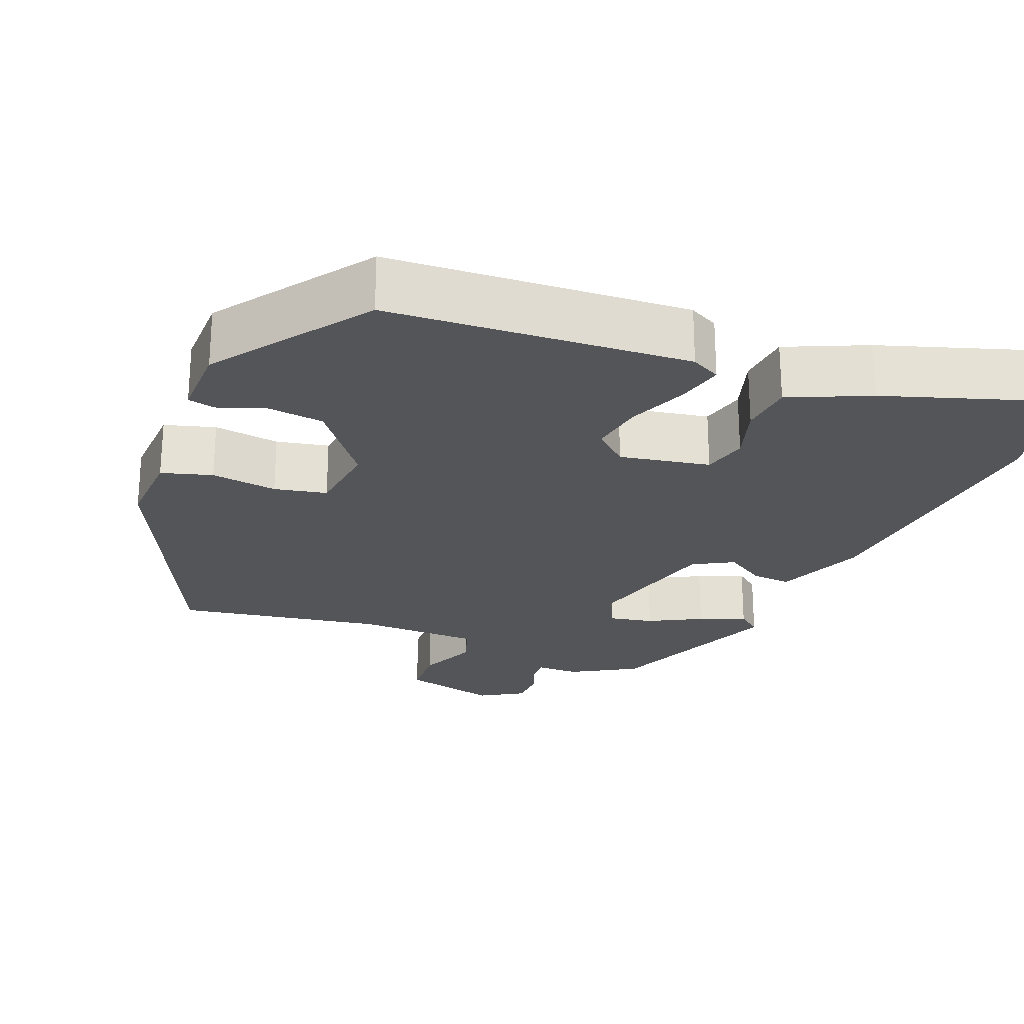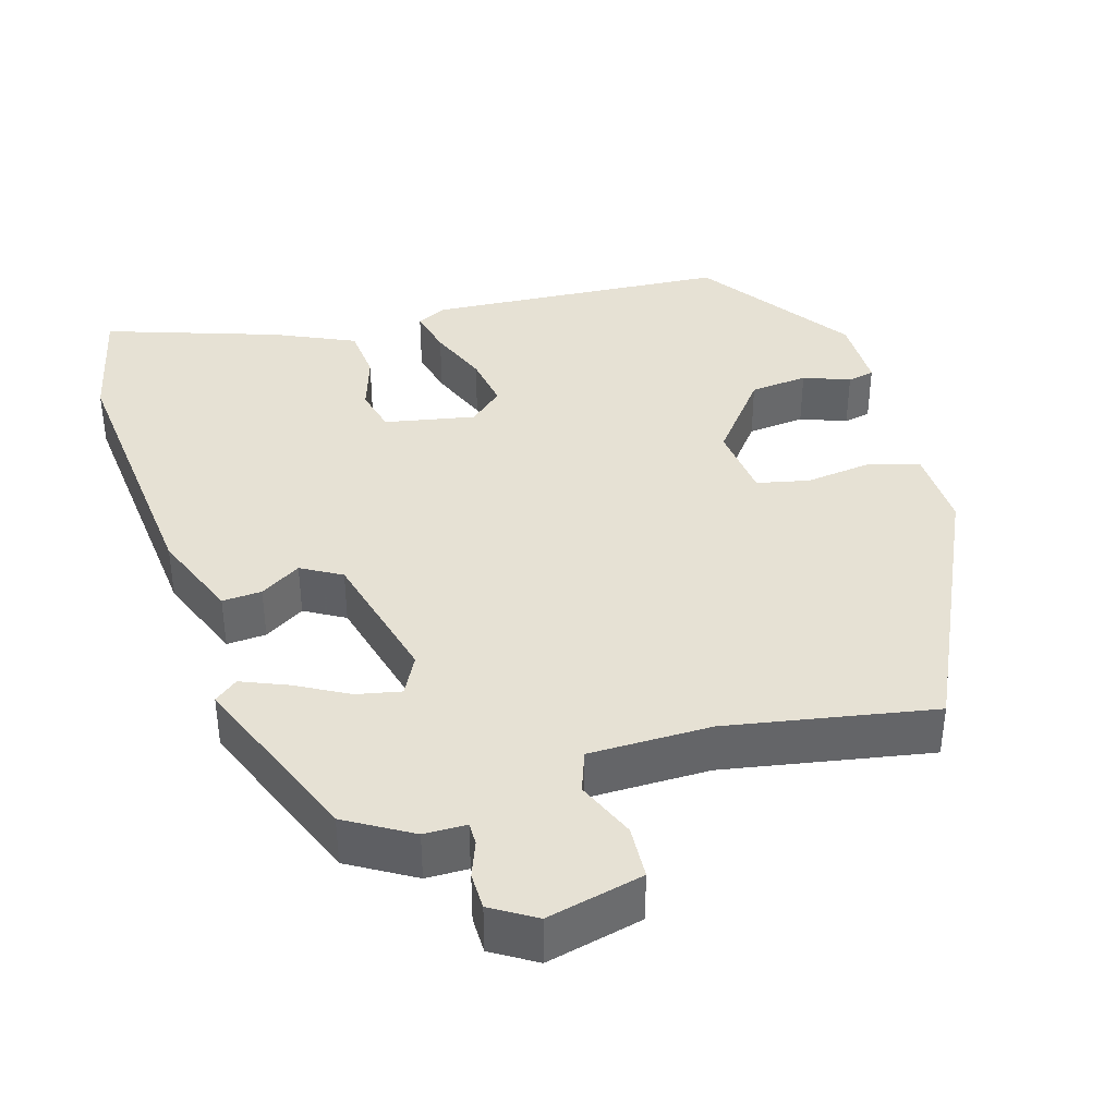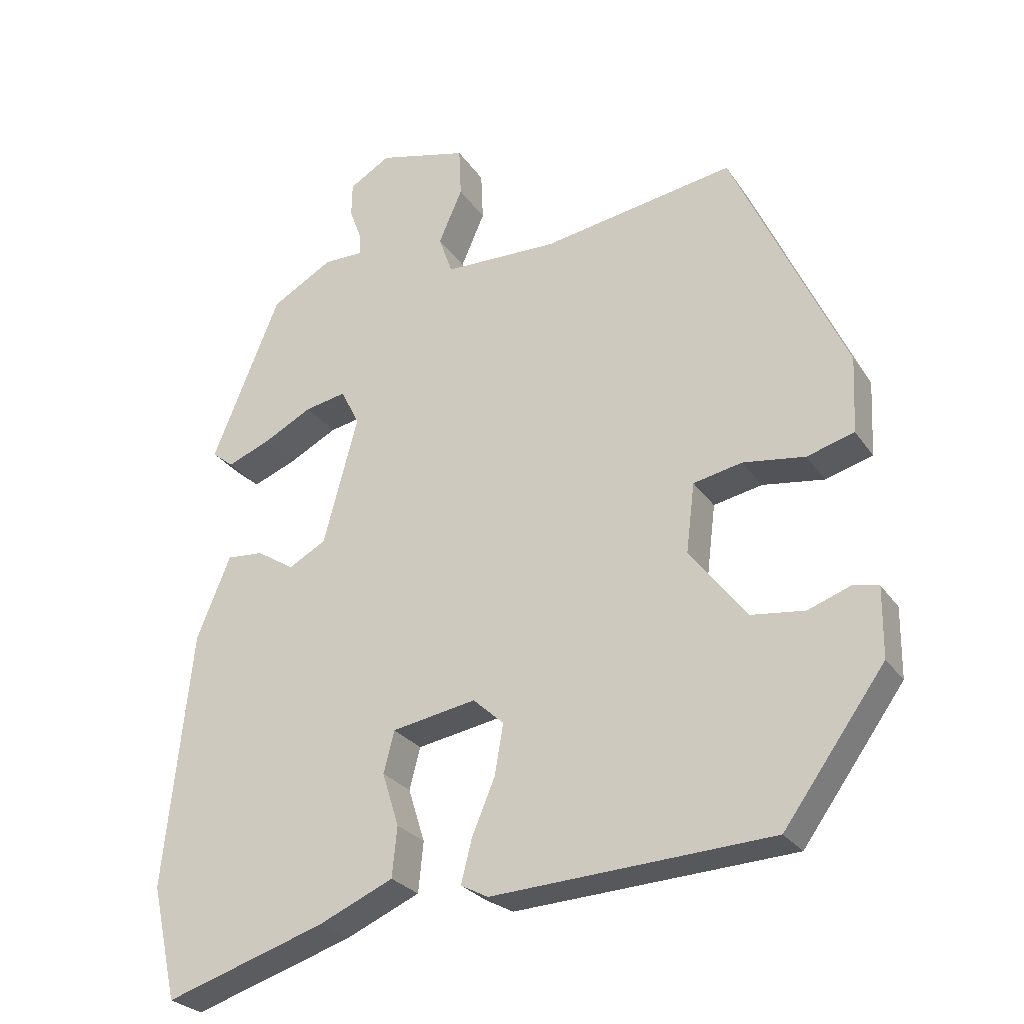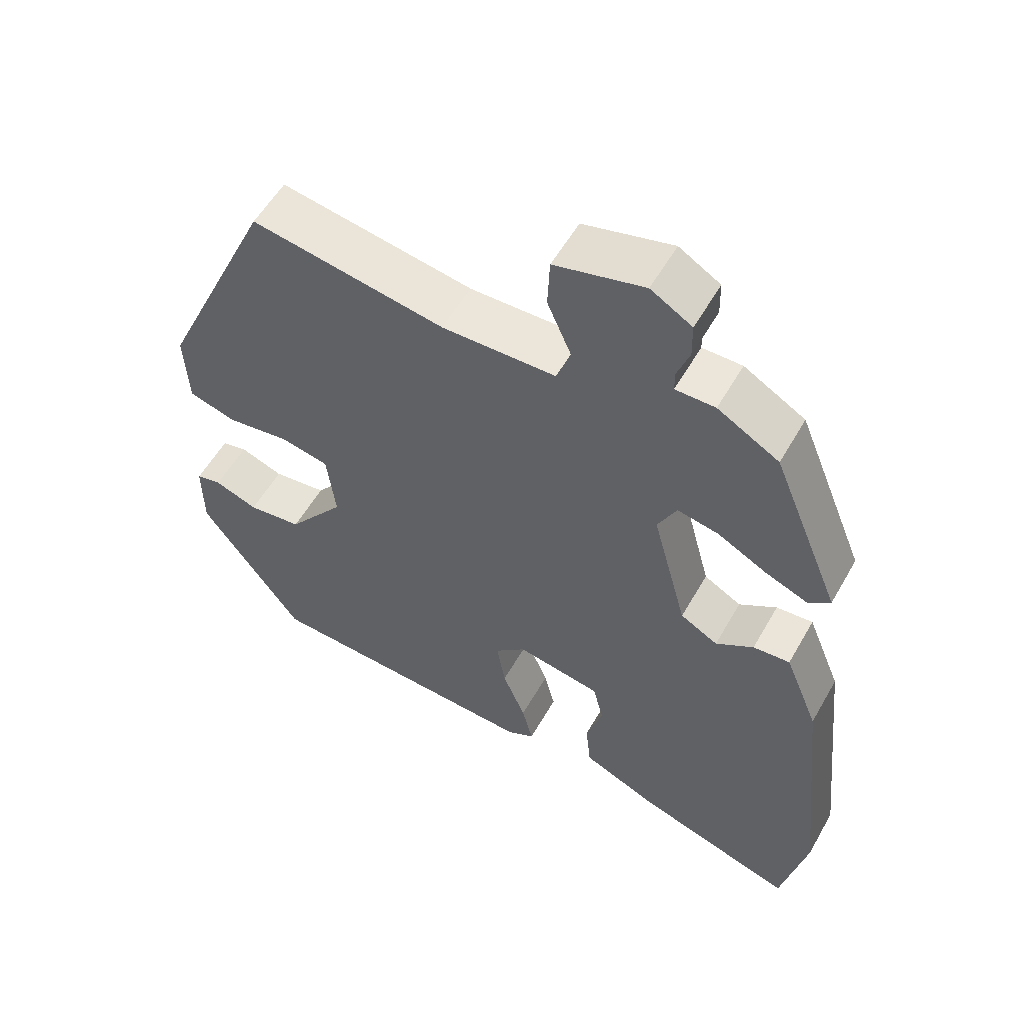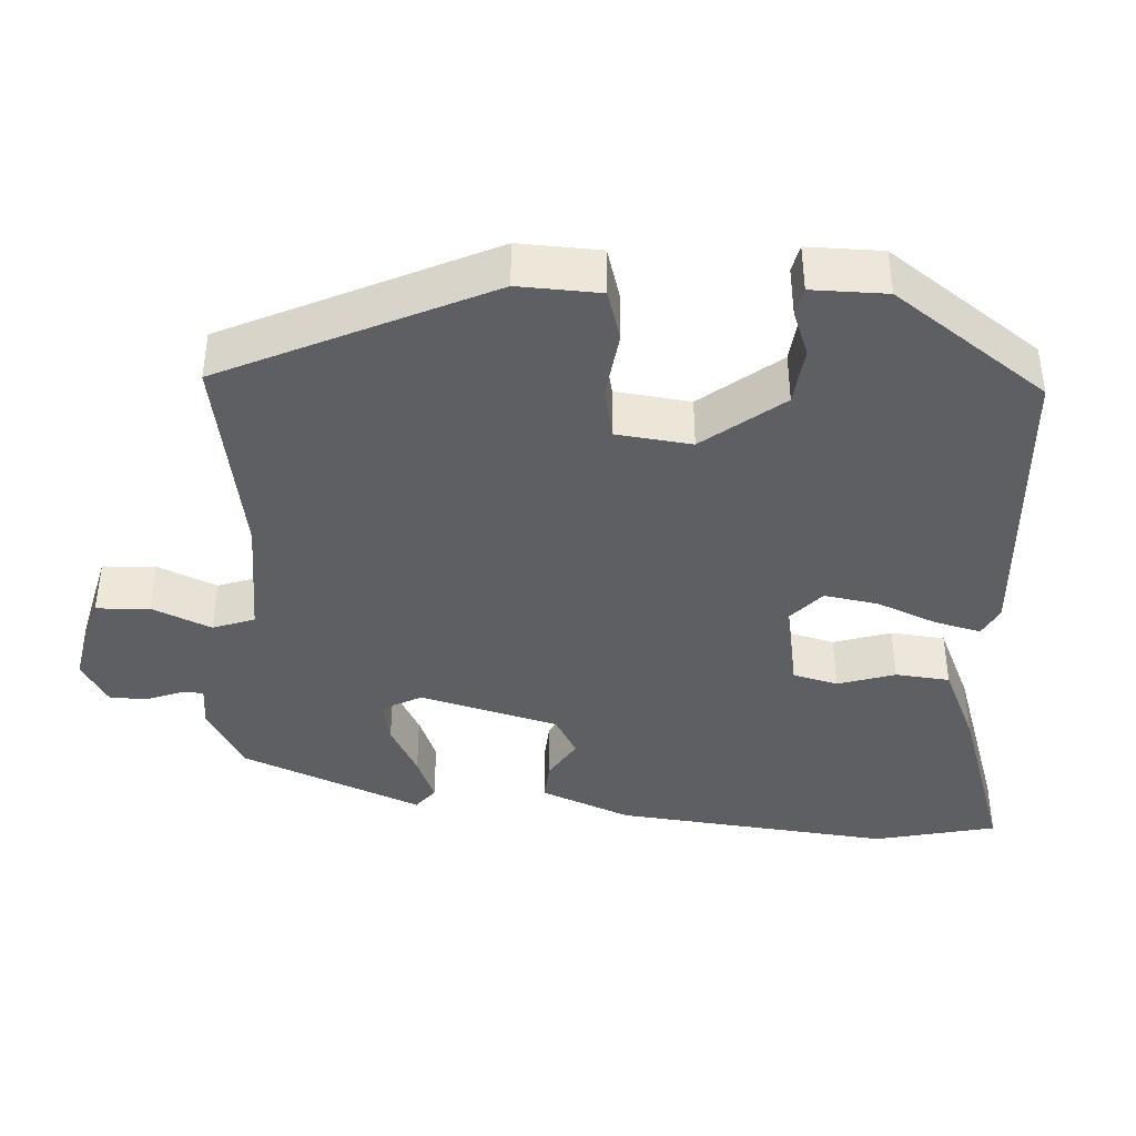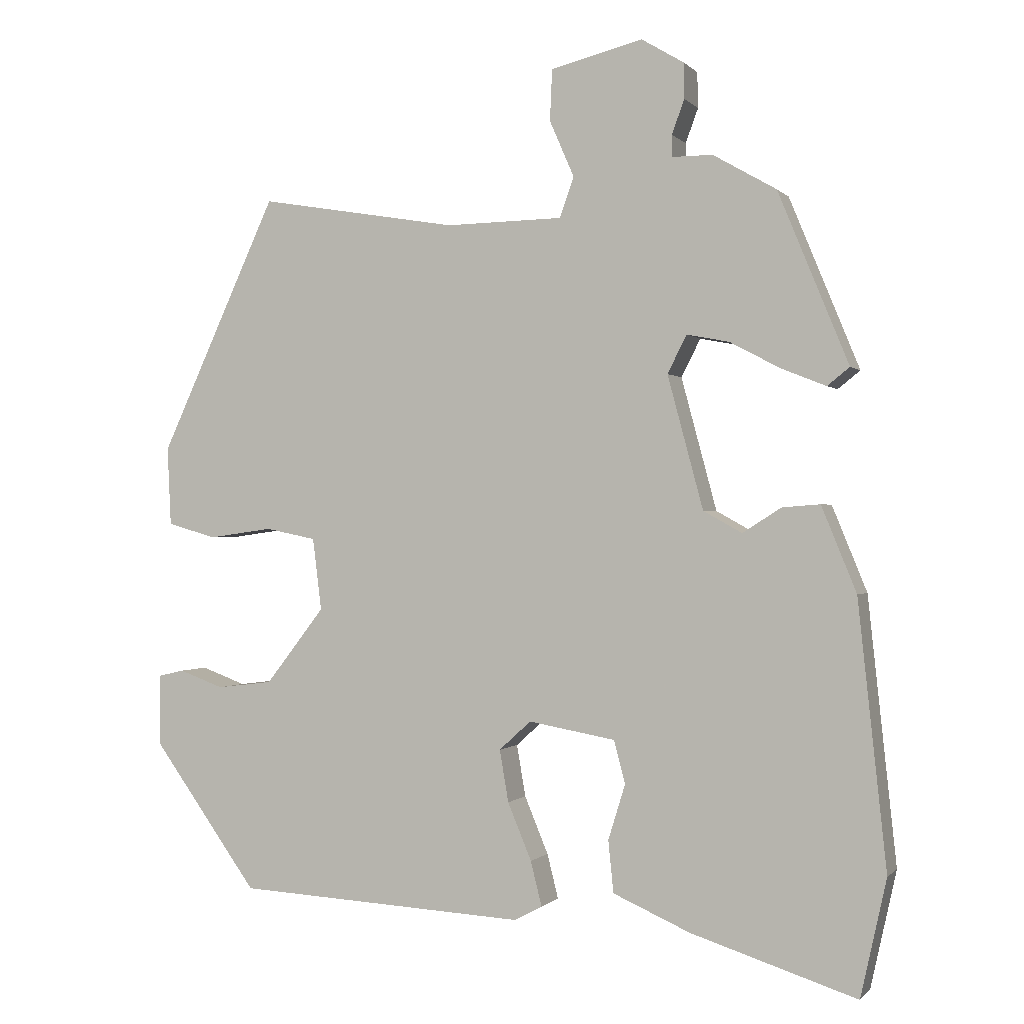
<metadata>
{"format":"obj","ext":"obj","renderer":"f3d","projection":"perspective","resolution":1024,"background":"white","views":[{"elev":-24.6,"azim":158.4,"up":"+Y"},{"elev":39.0,"azim":-15.9,"up":"+Y"},{"elev":-26.6,"azim":26.7,"up":"+Z"},{"elev":55.7,"azim":-150.7,"up":"+Z"},{"elev":-41.0,"azim":86.9,"up":"+Y"},{"elev":-0.3,"azim":-160.6,"up":"+Z"}]}
</metadata>
<code>
v -0.49 0.07 -0.544
v -0.525 0.07 -0.386
v -0.487 0.07 -0.029
v -0.44 0.07 0.086
v -0.389 0.07 0.082
v -0.337 0.07 0.049
v -0.285 0.07 0.078
v -0.237 0.07 0.257
v -0.263 0.07 0.308
v -0.32 0.07 0.297
v -0.388 0.07 0.261
v -0.448 0.07 0.237
v -0.478 0.07 0.261
v -0.383 0.07 0.492
v -0.298 0.07 0.541
v -0.243 0.07 0.541
v -0.243 0.07 0.57
v -0.26 0.07 0.616
v -0.259 0.07 0.664
v -0.202 0.07 0.698
v -0.078 0.07 0.667
v -0.075 0.07 0.598
v -0.108 0.07 0.522
v -0.089 0.07 0.468
v 0.069 0.07 0.465
v 0.337 0.07 0.51
v 0.495 0.07 0.167
v 0.49 0.07 0.061
v 0.424 0.07 0.042
v 0.338 0.07 0.054
v 0.27 0.07 0.04
v 0.258 0.07 -0.057
v 0.337 0.07 -0.159
v 0.412 0.07 -0.168
v 0.472 0.07 -0.146
v 0.507 0.07 -0.154
v 0.506 0.07 -0.251
v 0.365 0.07 -0.447
v -0.025 0.07 -0.469
v -0.063 0.07 -0.449
v -0.048 0.07 -0.389
v -0.016 0.07 -0.312
v -0.004 0.07 -0.242
v -0.047 0.07 -0.203
v -0.164 0.07 -0.224
v -0.179 0.07 -0.282
v -0.156 0.07 -0.356
v -0.163 0.07 -0.426
v -0.267 0.07 -0.472
v -0.49 0 -0.544
v -0.525 0 -0.386
v -0.487 0 -0.029
v -0.44 0 0.086
v -0.389 0 0.082
v -0.337 0 0.049
v -0.285 0 0.078
v -0.237 0 0.257
v -0.263 0 0.308
v -0.32 0 0.297
v -0.388 0 0.261
v -0.448 0 0.237
v -0.478 0 0.261
v -0.383 0 0.492
v -0.298 0 0.541
v -0.243 0 0.541
v -0.243 0 0.57
v -0.26 0 0.616
v -0.259 0 0.664
v -0.202 0 0.698
v -0.078 0 0.667
v -0.075 0 0.598
v -0.108 0 0.522
v -0.089 0 0.468
v 0.069 0 0.465
v 0.337 0 0.51
v 0.495 0 0.167
v 0.49 0 0.061
v 0.424 0 0.042
v 0.338 0 0.054
v 0.27 0 0.04
v 0.258 0 -0.057
v 0.337 0 -0.159
v 0.412 0 -0.168
v 0.472 0 -0.146
v 0.507 0 -0.154
v 0.506 0 -0.251
v 0.365 0 -0.447
v -0.025 0 -0.469
v -0.063 0 -0.449
v -0.048 0 -0.389
v -0.016 0 -0.312
v -0.004 0 -0.242
v -0.047 0 -0.203
v -0.164 0 -0.224
v -0.179 0 -0.282
v -0.156 0 -0.356
v -0.163 0 -0.426
v -0.267 0 -0.472
f 4 5 6
f 3 4 6
f 2 3 6
f 1 2 6
f 49 1 6
f 48 49 6
f 47 48 6
f 46 47 6
f 45 46 6 7
f 44 45 7 8
f 43 44 8
f 40 41 42
f 39 40 42
f 38 39 42
f 37 38 42
f 36 37 42
f 36 42 43
f 34 35 36
f 34 36 43
f 33 34 43
f 32 33 43 8
f 28 29 30
f 27 28 30
f 26 27 30
f 25 26 30
f 24 25 30 31
f 21 22 23
f 20 21 23
f 19 20 23
f 18 19 23
f 17 18 23
f 16 17 23 24
f 15 16 24
f 14 15 24
f 13 14 24
f 12 13 24
f 11 12 24
f 10 11 24
f 9 10 24
f 24 31 32
f 9 24 32
f 8 9 32
f 55 54 53
f 55 53 52
f 55 52 51
f 55 51 50
f 55 50 98
f 55 98 97
f 55 97 96
f 55 96 95
f 56 55 95 94
f 57 56 94 93
f 57 93 92
f 91 90 89
f 91 89 88
f 91 88 87
f 91 87 86
f 91 86 85
f 92 91 85
f 85 84 83
f 92 85 83
f 92 83 82
f 57 92 82 81
f 79 78 77
f 79 77 76
f 79 76 75
f 79 75 74
f 80 79 74 73
f 72 71 70
f 72 70 69
f 72 69 68
f 72 68 67
f 72 67 66
f 73 72 66 65
f 73 65 64
f 73 64 63
f 73 63 62
f 73 62 61
f 73 61 60
f 73 60 59
f 73 59 58
f 81 80 73
f 81 73 58
f 81 58 57
f 1 50 51 2
f 2 51 52 3
f 3 52 53 4
f 4 53 54 5
f 5 54 55 6
f 6 55 56 7
f 7 56 57 8
f 8 57 58 9
f 9 58 59 10
f 10 59 60 11
f 11 60 61 12
f 12 61 62 13
f 13 62 63 14
f 14 63 64 15
f 15 64 65 16
f 16 65 66 17
f 17 66 67 18
f 18 67 68 19
f 19 68 69 20
f 20 69 70 21
f 21 70 71 22
f 22 71 72 23
f 23 72 73 24
f 24 73 74 25
f 25 74 75 26
f 26 75 76 27
f 27 76 77 28
f 28 77 78 29
f 29 78 79 30
f 30 79 80 31
f 31 80 81 32
f 32 81 82 33
f 33 82 83 34
f 34 83 84 35
f 35 84 85 36
f 36 85 86 37
f 37 86 87 38
f 38 87 88 39
f 39 88 89 40
f 40 89 90 41
f 41 90 91 42
f 42 91 92 43
f 43 92 93 44
f 44 93 94 45
f 45 94 95 46
f 46 95 96 47
f 47 96 97 48
f 48 97 98 49
f 49 98 50 1

</code>
